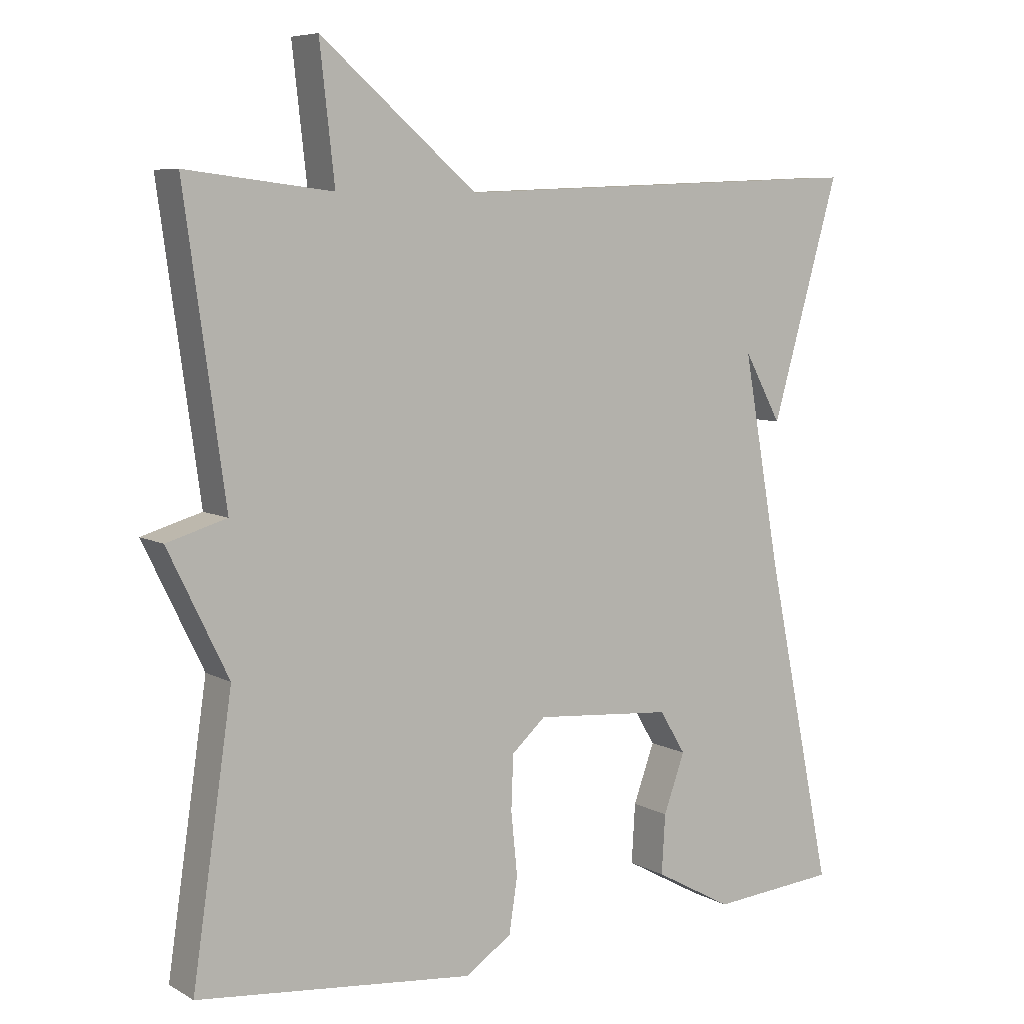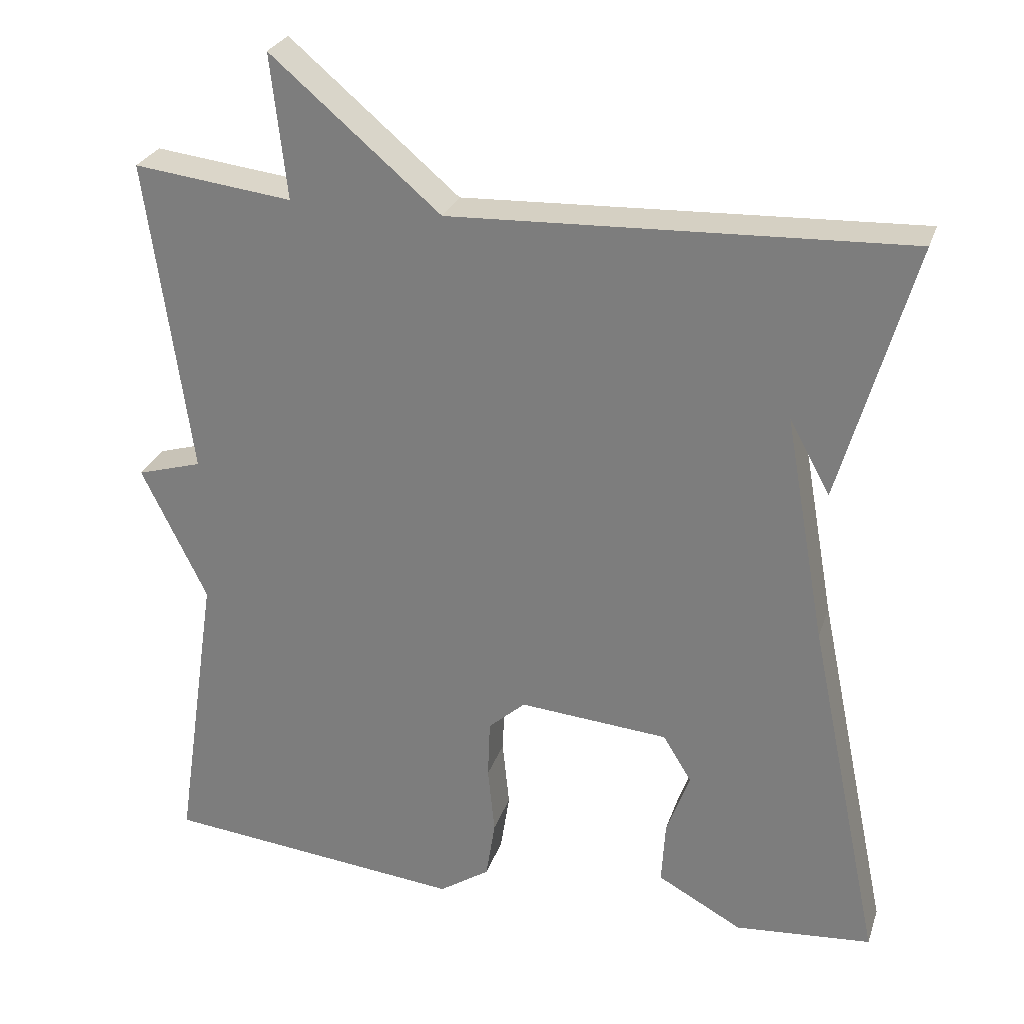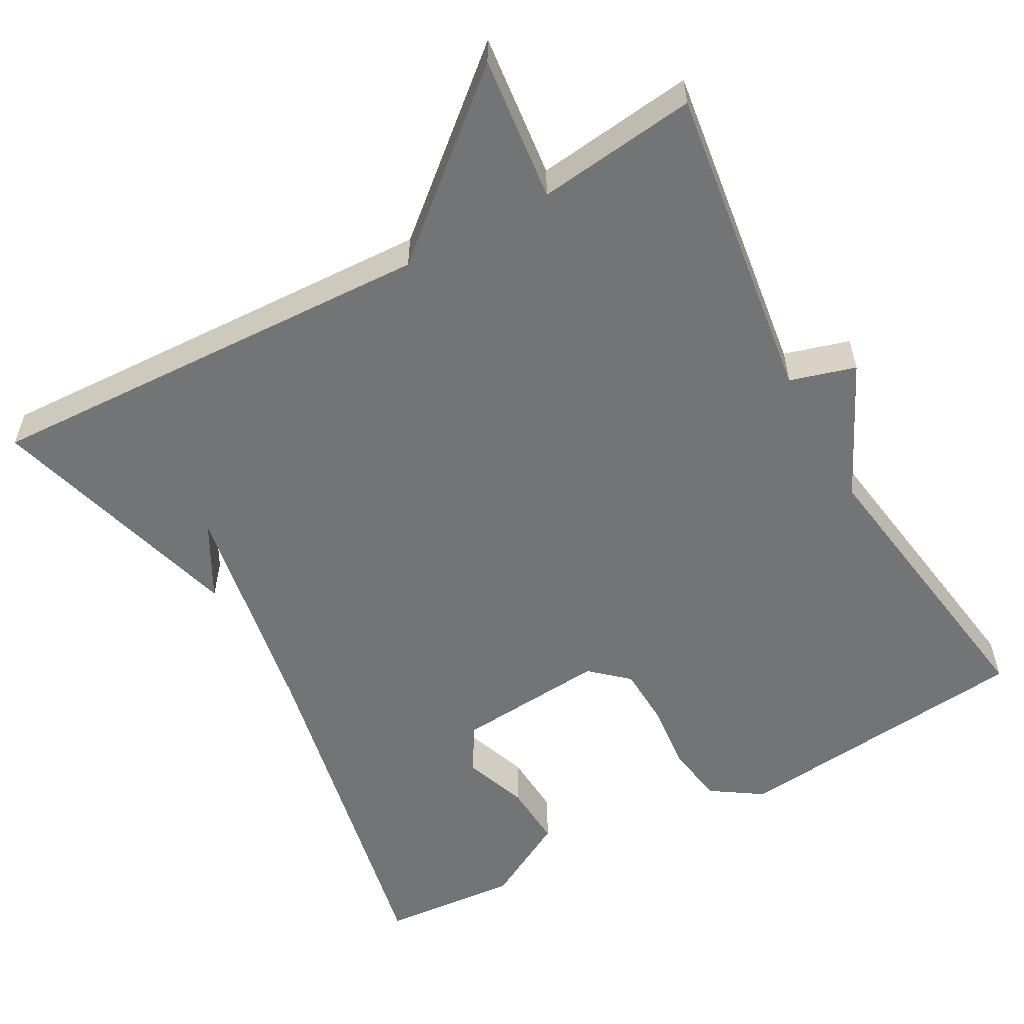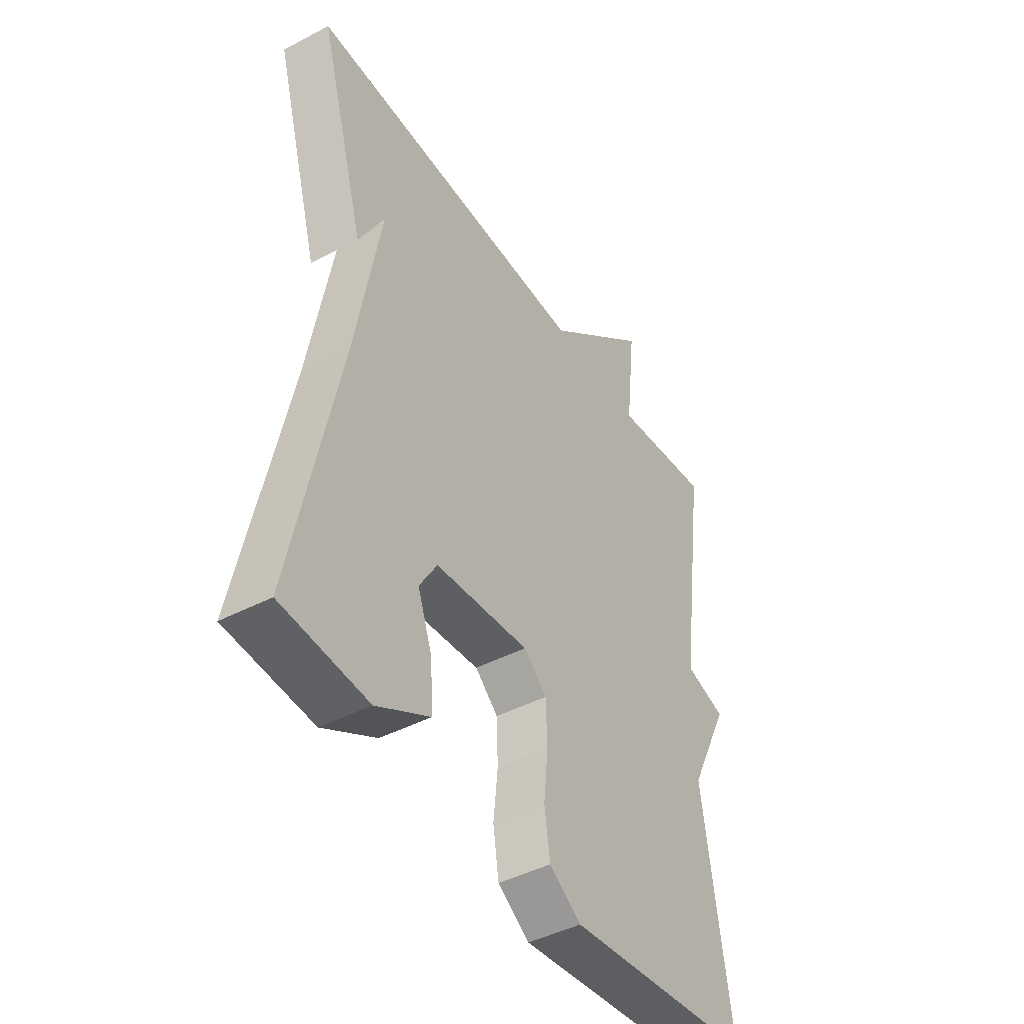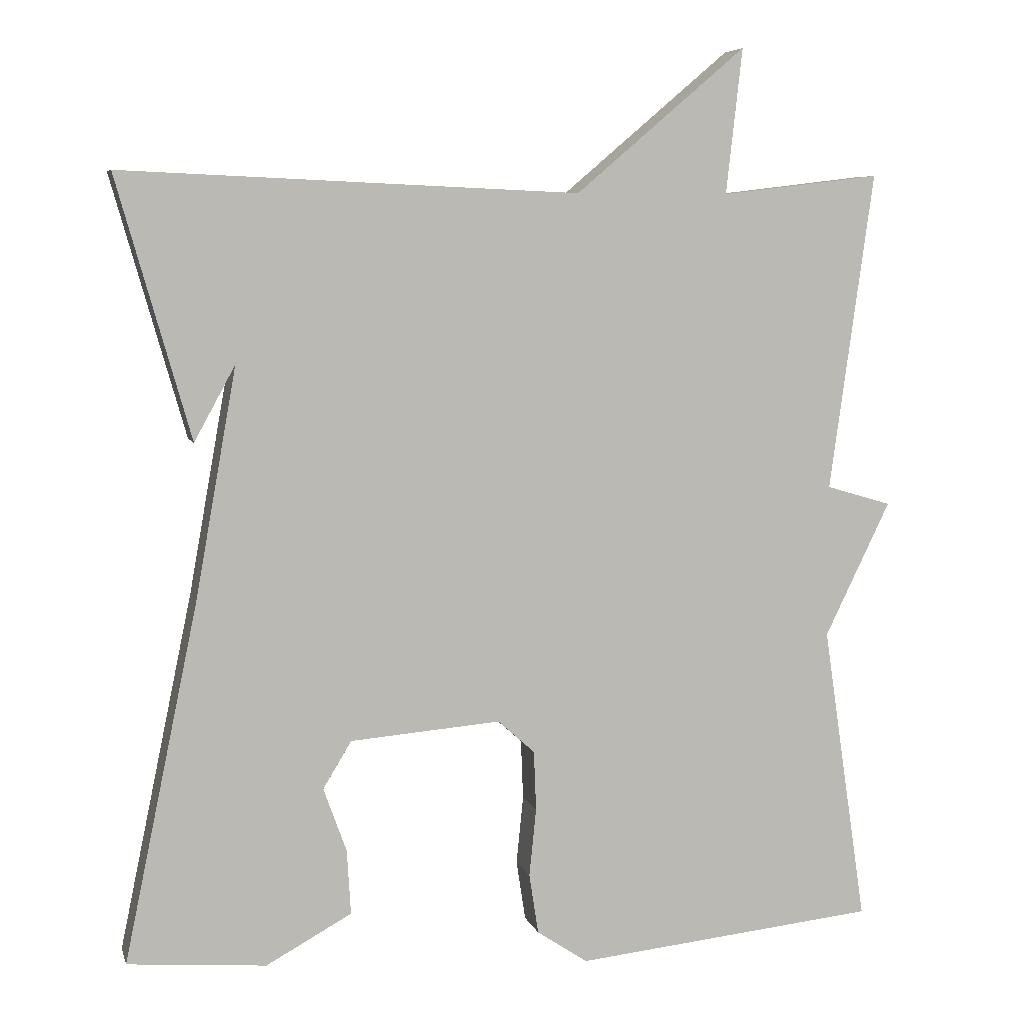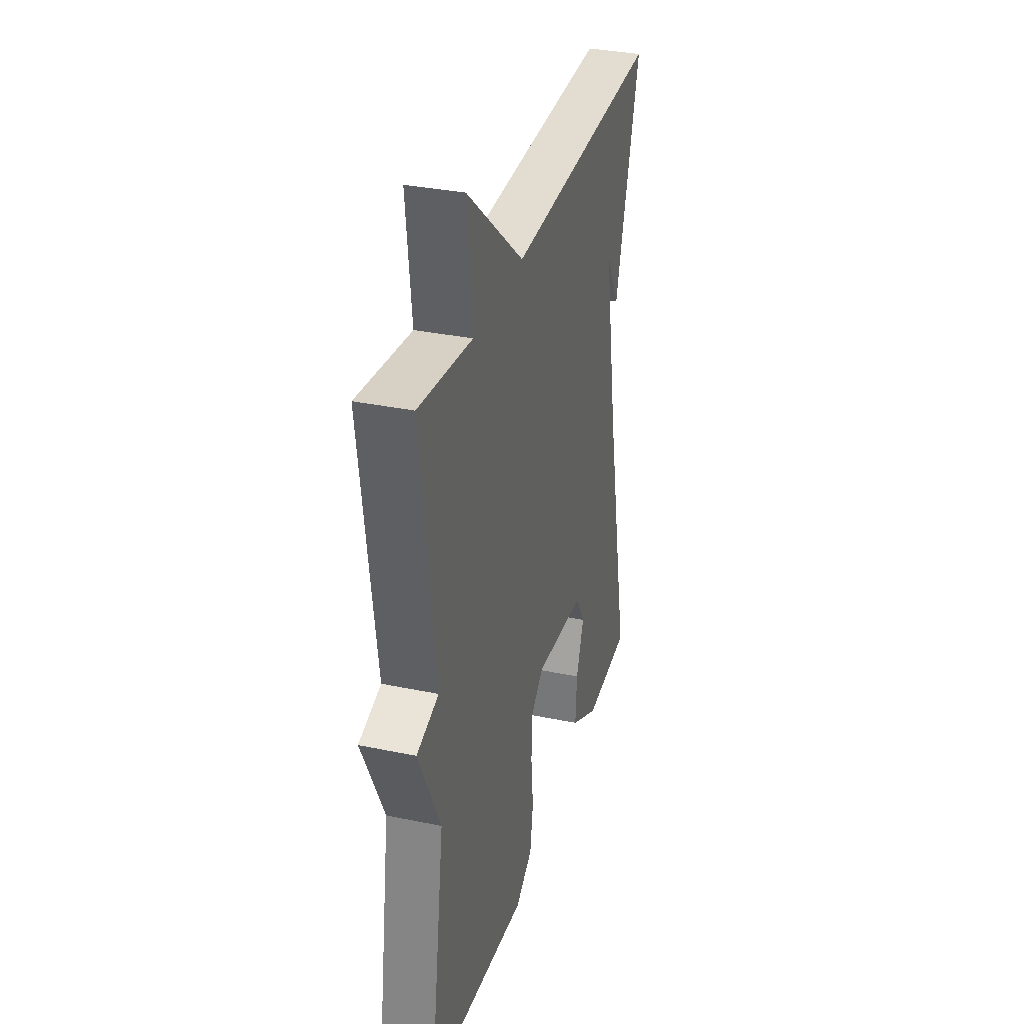
<metadata>
{"format":"obj","ext":"obj","renderer":"f3d","projection":"perspective","resolution":1024,"background":"white","views":[{"elev":7.1,"azim":146.7,"up":"+Z"},{"elev":27.3,"azim":-163.3,"up":"+Z"},{"elev":-56.2,"azim":29.0,"up":"+Y"},{"elev":-44.1,"azim":-58.4,"up":"+Z"},{"elev":6.4,"azim":-13.9,"up":"+Z"},{"elev":33.3,"azim":106.0,"up":"+Z"}]}
</metadata>
<code>
v 0.5 0.07 -0.5
v 0.107 0.07 -0.541
v 0.041 0.07 -0.497
v 0.029 0.07 -0.419
v 0.038 0.07 -0.33
v 0.035 0.07 -0.253
v -0.013 0.07 -0.21
v -0.208 0.07 -0.226
v -0.245 0.07 -0.287
v -0.215 0.07 -0.37
v -0.21 0.07 -0.454
v -0.321 0.07 -0.515
v -0.5 0.07 -0.5
v -0.404 0.07 -0.037
v -0.351 0.07 0.26
v -0.404 0.07 0.163
v -0.5 0.07 0.5
v 0.093 0.07 0.475
v 0.314 0.07 0.663
v 0.293 0.07 0.475
v 0.5 0.07 0.5
v 0.443 0.07 0.087
v 0.528 0.07 0.062
v 0.443 0.07 -0.113
v 0.5 0 -0.5
v 0.107 0 -0.541
v 0.041 0 -0.497
v 0.029 0 -0.419
v 0.038 0 -0.33
v 0.035 0 -0.253
v -0.013 0 -0.21
v -0.208 0 -0.226
v -0.245 0 -0.287
v -0.215 0 -0.37
v -0.21 0 -0.454
v -0.321 0 -0.515
v -0.5 0 -0.5
v -0.404 0 -0.037
v -0.351 0 0.26
v -0.404 0 0.163
v -0.5 0 0.5
v 0.093 0 0.475
v 0.314 0 0.663
v 0.293 0 0.475
v 0.5 0 0.5
v 0.443 0 0.087
v 0.528 0 0.062
v 0.443 0 -0.113
f 22 23 24
f 20 21 22
f 20 22 24
f 18 19 20
f 1 2 3
f 24 1 3
f 20 24 3
f 18 20 3
f 15 16 17
f 15 17 18
f 14 15 18
f 12 13 14
f 11 12 14
f 10 11 14
f 9 10 14
f 8 9 14 18
f 7 8 18
f 6 7 18
f 5 6 18
f 3 4 5
f 3 5 18
f 48 47 46
f 46 45 44
f 48 46 44
f 44 43 42
f 27 26 25
f 27 25 48
f 27 48 44
f 27 44 42
f 41 40 39
f 42 41 39
f 42 39 38
f 38 37 36
f 38 36 35
f 38 35 34
f 38 34 33
f 42 38 33 32
f 42 32 31
f 42 31 30
f 42 30 29
f 29 28 27
f 42 29 27
f 1 25 26 2
f 2 26 27 3
f 3 27 28 4
f 4 28 29 5
f 5 29 30 6
f 6 30 31 7
f 7 31 32 8
f 8 32 33 9
f 9 33 34 10
f 10 34 35 11
f 11 35 36 12
f 12 36 37 13
f 13 37 38 14
f 14 38 39 15
f 15 39 40 16
f 16 40 41 17
f 17 41 42 18
f 18 42 43 19
f 19 43 44 20
f 20 44 45 21
f 21 45 46 22
f 22 46 47 23
f 23 47 48 24
f 24 48 25 1

</code>
